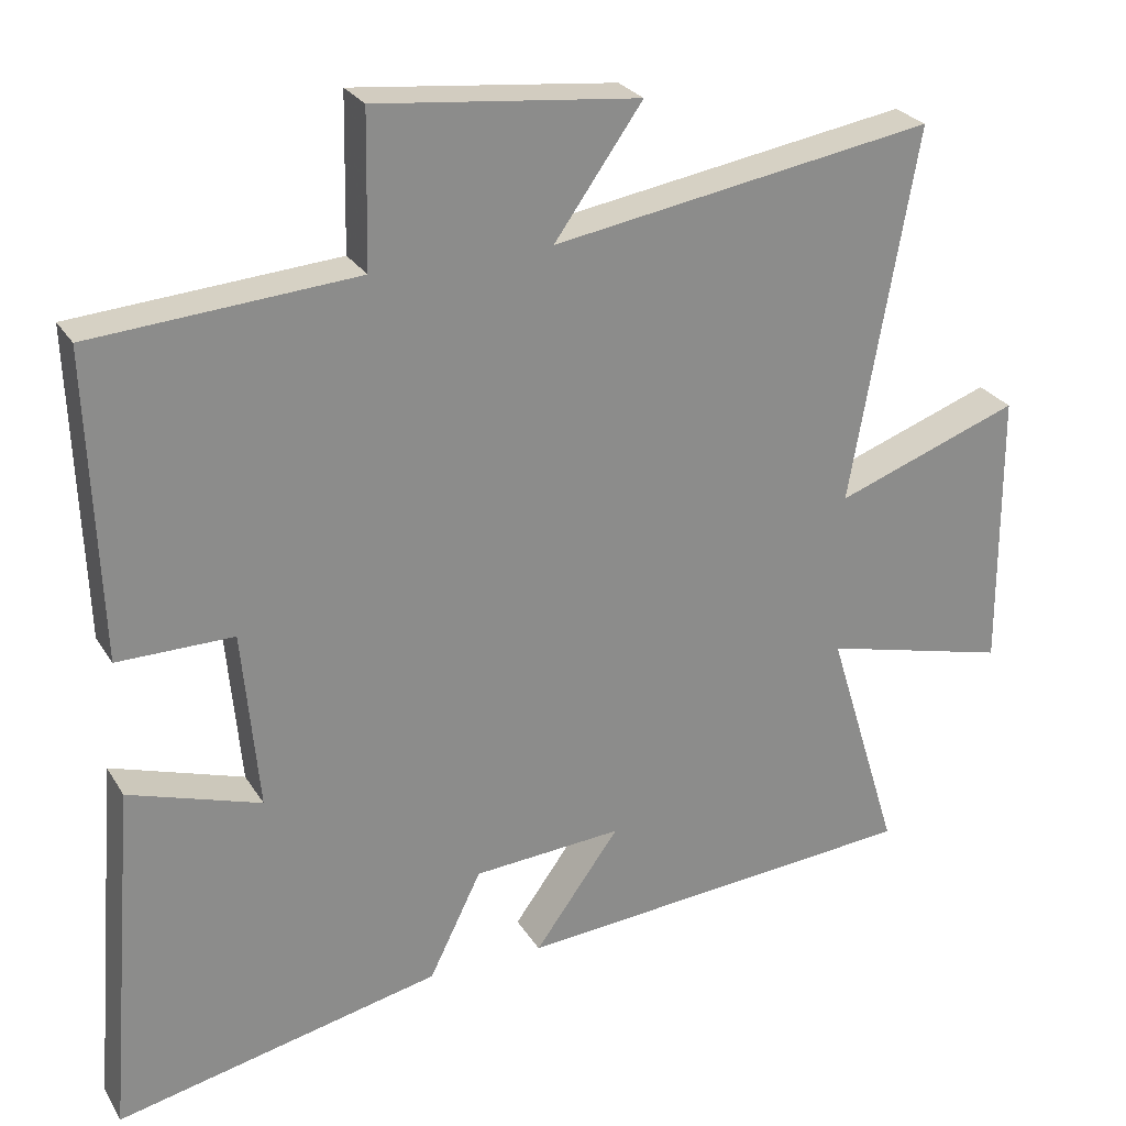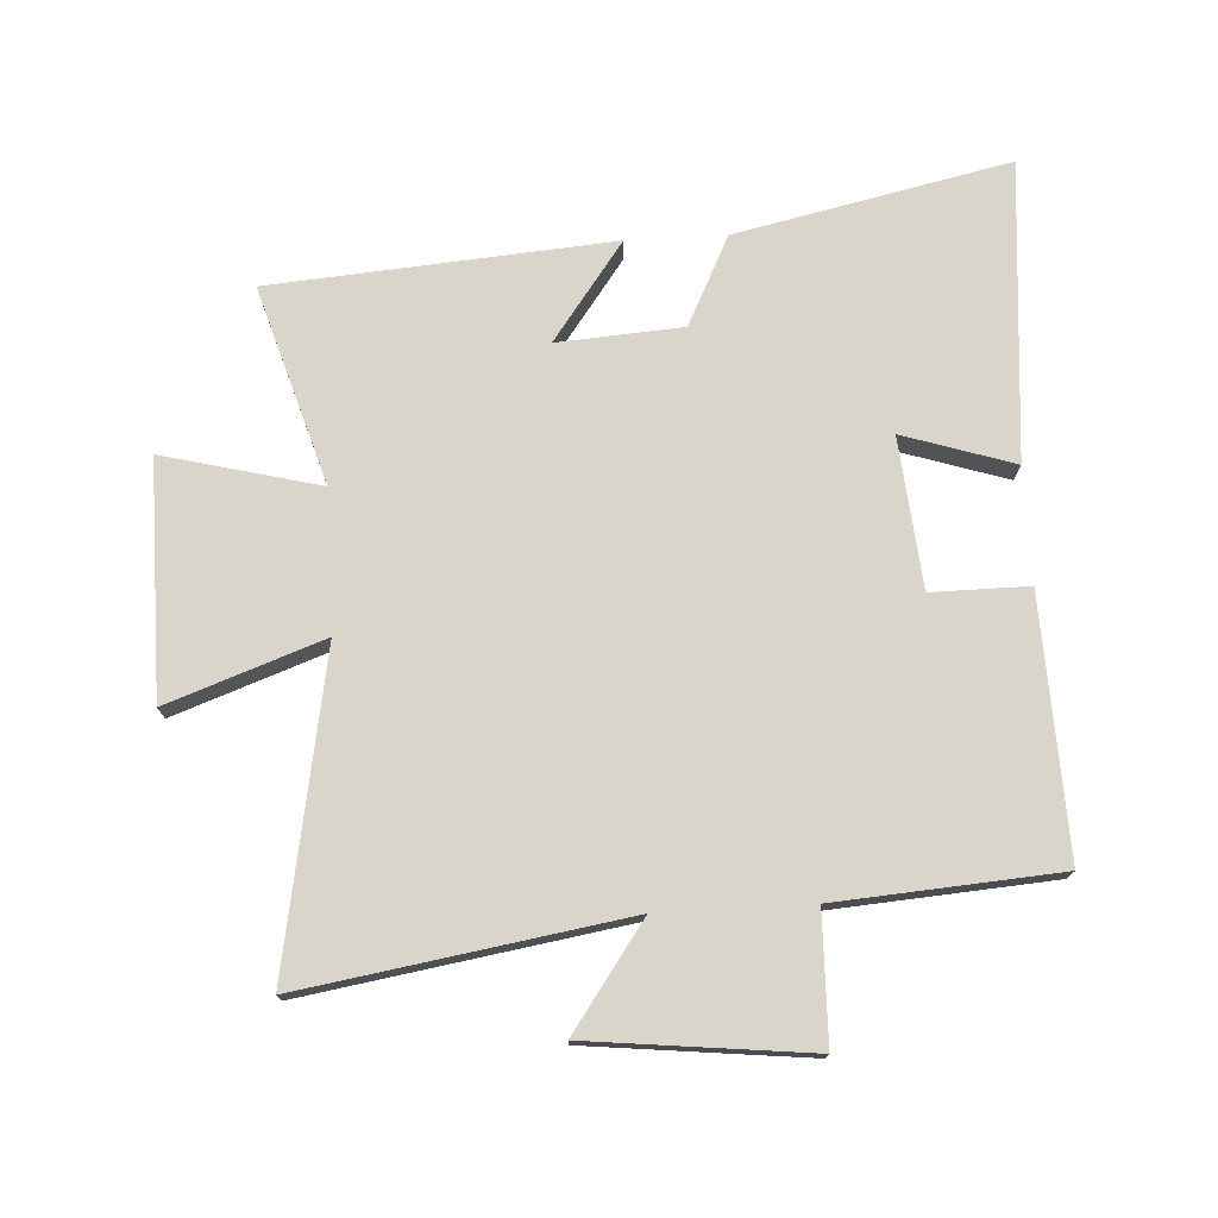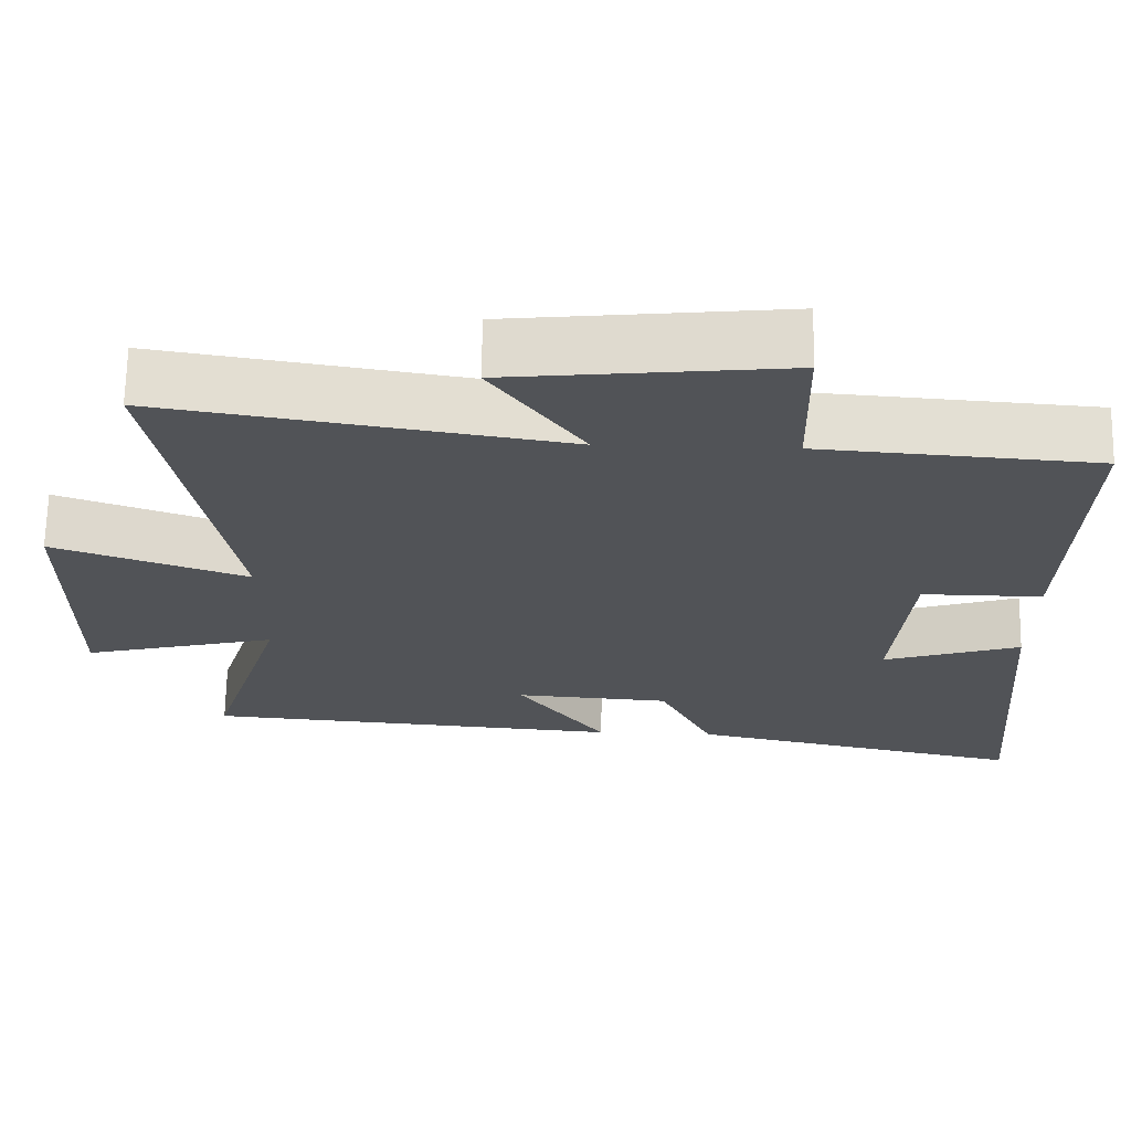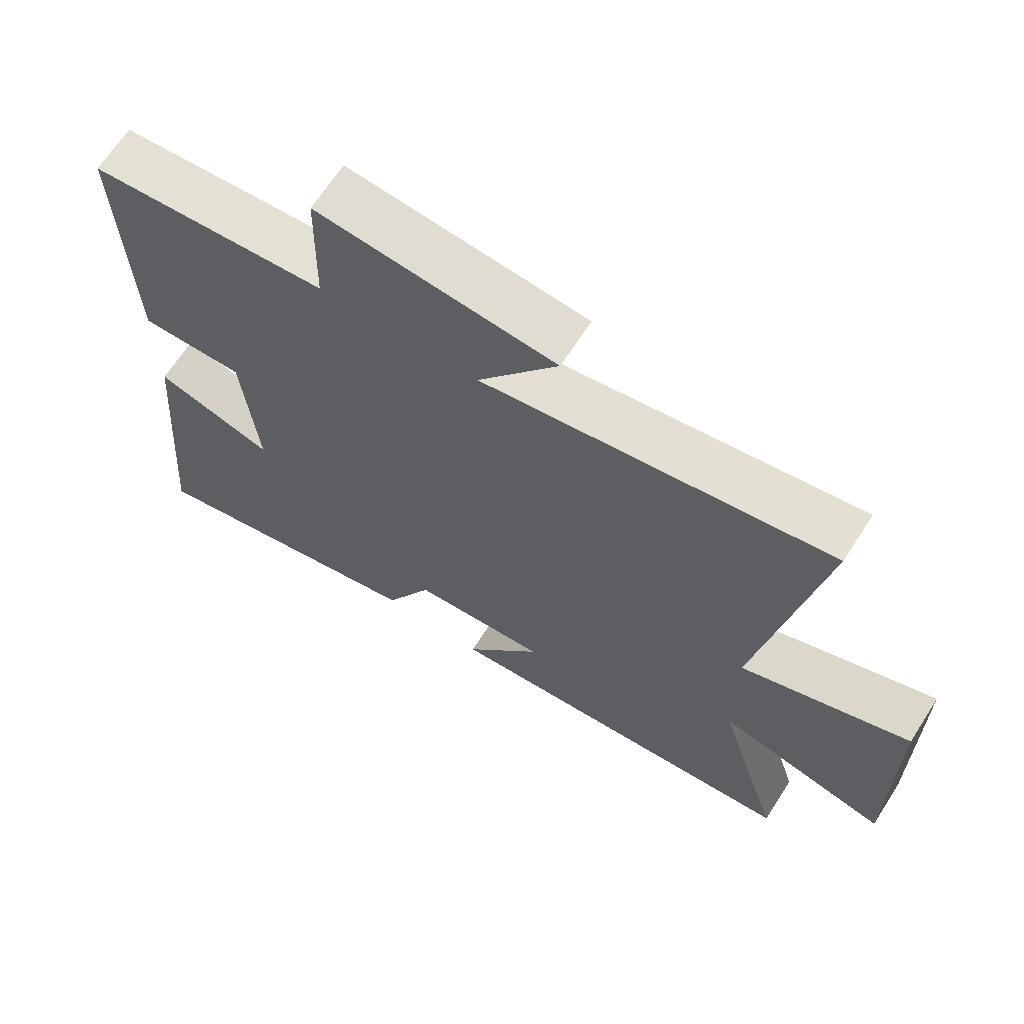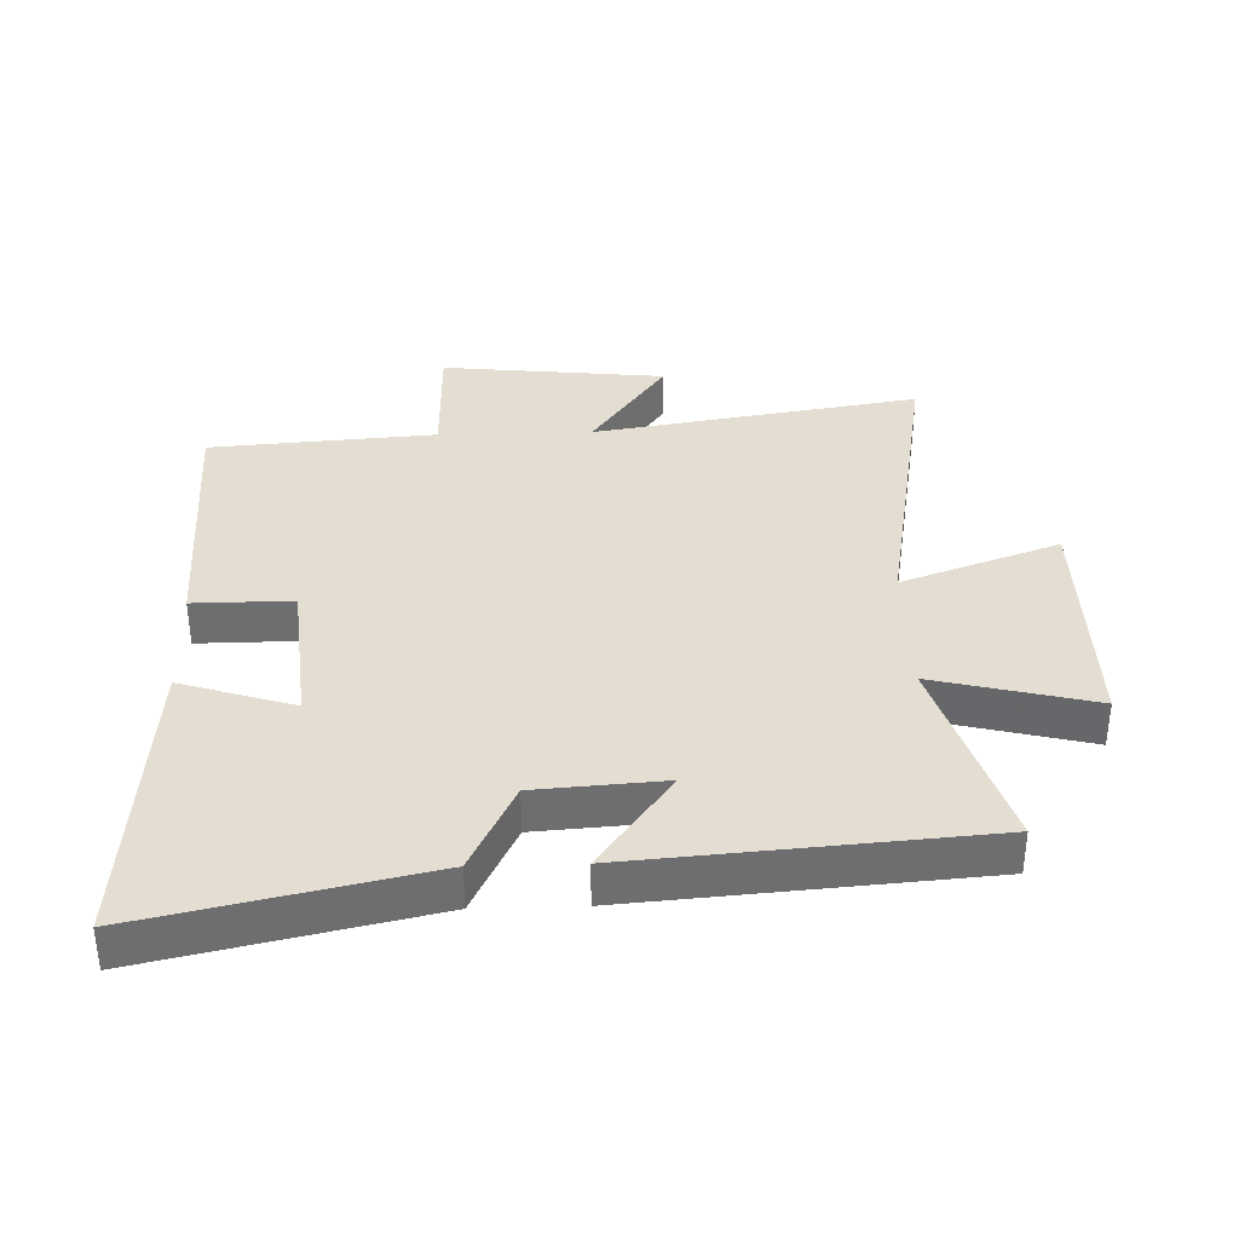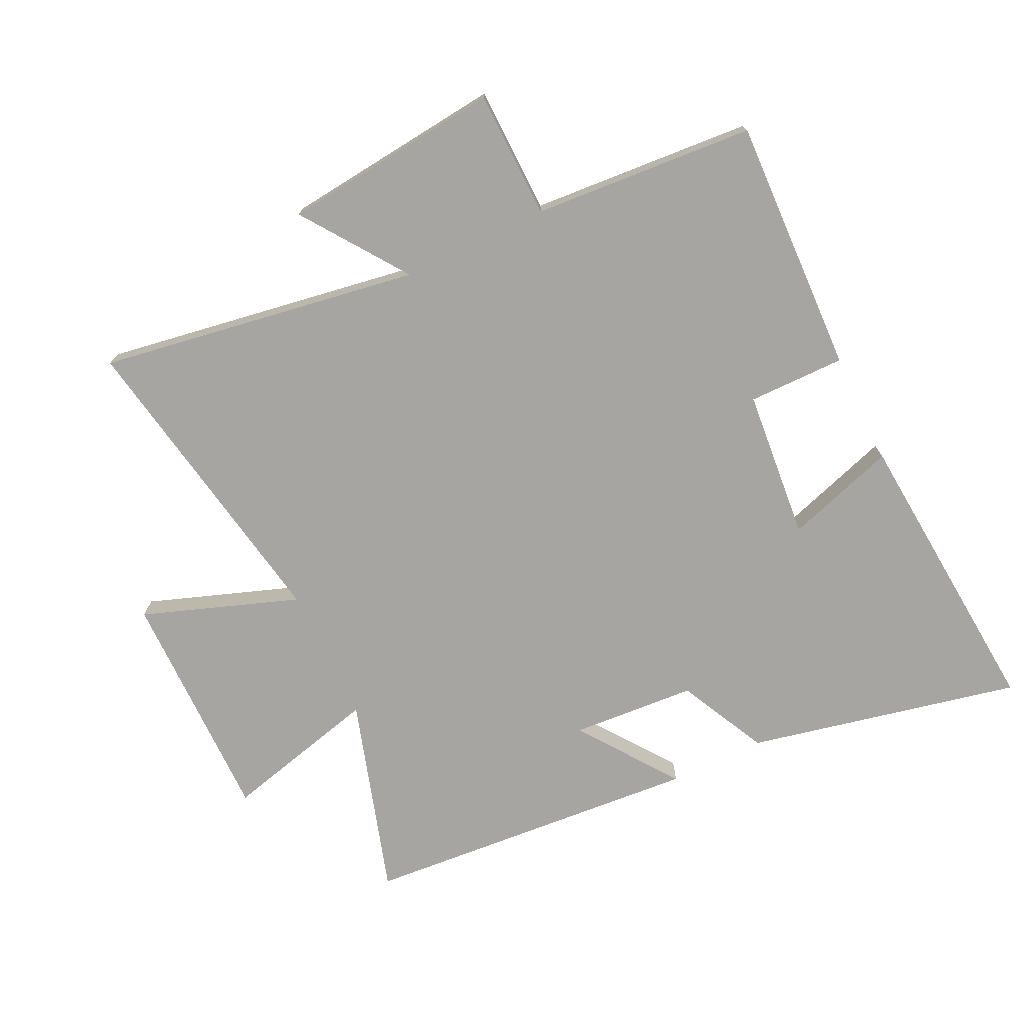
<metadata>
{"format":"obj","ext":"obj","renderer":"f3d","projection":"perspective","resolution":1024,"background":"white","views":[{"elev":26.3,"azim":155.1,"up":"+Z"},{"elev":74.5,"azim":-3.2,"up":"+Y"},{"elev":67.8,"azim":1.1,"up":"+Z"},{"elev":66.6,"azim":-147.2,"up":"+Z"},{"elev":36.0,"azim":178.2,"up":"+Y"},{"elev":-73.9,"azim":25.7,"up":"+Y"}]}
</metadata>
<code>
v -0.589 0.07 0.583
v -0.077 0.07 0.5
v -0.195 0.07 0.666
v 0.157 0.07 0.704
v 0.161 0.07 0.5
v 0.515 0.07 0.474
v 0.5 0.07 0.064
v 0.345 0.07 0.065
v 0.323 0.07 -0.175
v 0.5 0.07 -0.118
v 0.539 0.07 -0.595
v 0.103 0.07 -0.5
v 0.033 0.07 -0.358
v -0.167 0.07 -0.344
v -0.053 0.07 -0.5
v -0.597 0.07 -0.457
v -0.5 0.07 -0.141
v -0.75 0.07 -0.204
v -0.748 0.07 0.172
v -0.5 0.07 0.083
v -0.589 0 0.583
v -0.077 0 0.5
v -0.195 0 0.666
v 0.157 0 0.704
v 0.161 0 0.5
v 0.515 0 0.474
v 0.5 0 0.064
v 0.345 0 0.065
v 0.323 0 -0.175
v 0.5 0 -0.118
v 0.539 0 -0.595
v 0.103 0 -0.5
v 0.033 0 -0.358
v -0.167 0 -0.344
v -0.053 0 -0.5
v -0.597 0 -0.457
v -0.5 0 -0.141
v -0.75 0 -0.204
v -0.748 0 0.172
v -0.5 0 0.083
f 17 18 19 20
f 14 15 16 17
f 13 14 17 20
f 11 12 13
f 10 11 13
f 9 10 13
f 20 1 2
f 13 20 2
f 9 13 2
f 8 9 2
f 7 8 2
f 6 7 2
f 5 6 2
f 2 3 4 5
f 40 39 38 37
f 37 36 35 34
f 40 37 34 33
f 33 32 31
f 33 31 30
f 33 30 29
f 22 21 40
f 22 40 33
f 22 33 29
f 22 29 28
f 22 28 27
f 22 27 26
f 22 26 25
f 25 24 23 22
f 1 21 22 2
f 2 22 23 3
f 3 23 24 4
f 4 24 25 5
f 5 25 26 6
f 6 26 27 7
f 7 27 28 8
f 8 28 29 9
f 9 29 30 10
f 10 30 31 11
f 11 31 32 12
f 12 32 33 13
f 13 33 34 14
f 14 34 35 15
f 15 35 36 16
f 16 36 37 17
f 17 37 38 18
f 18 38 39 19
f 19 39 40 20
f 20 40 21 1

</code>
